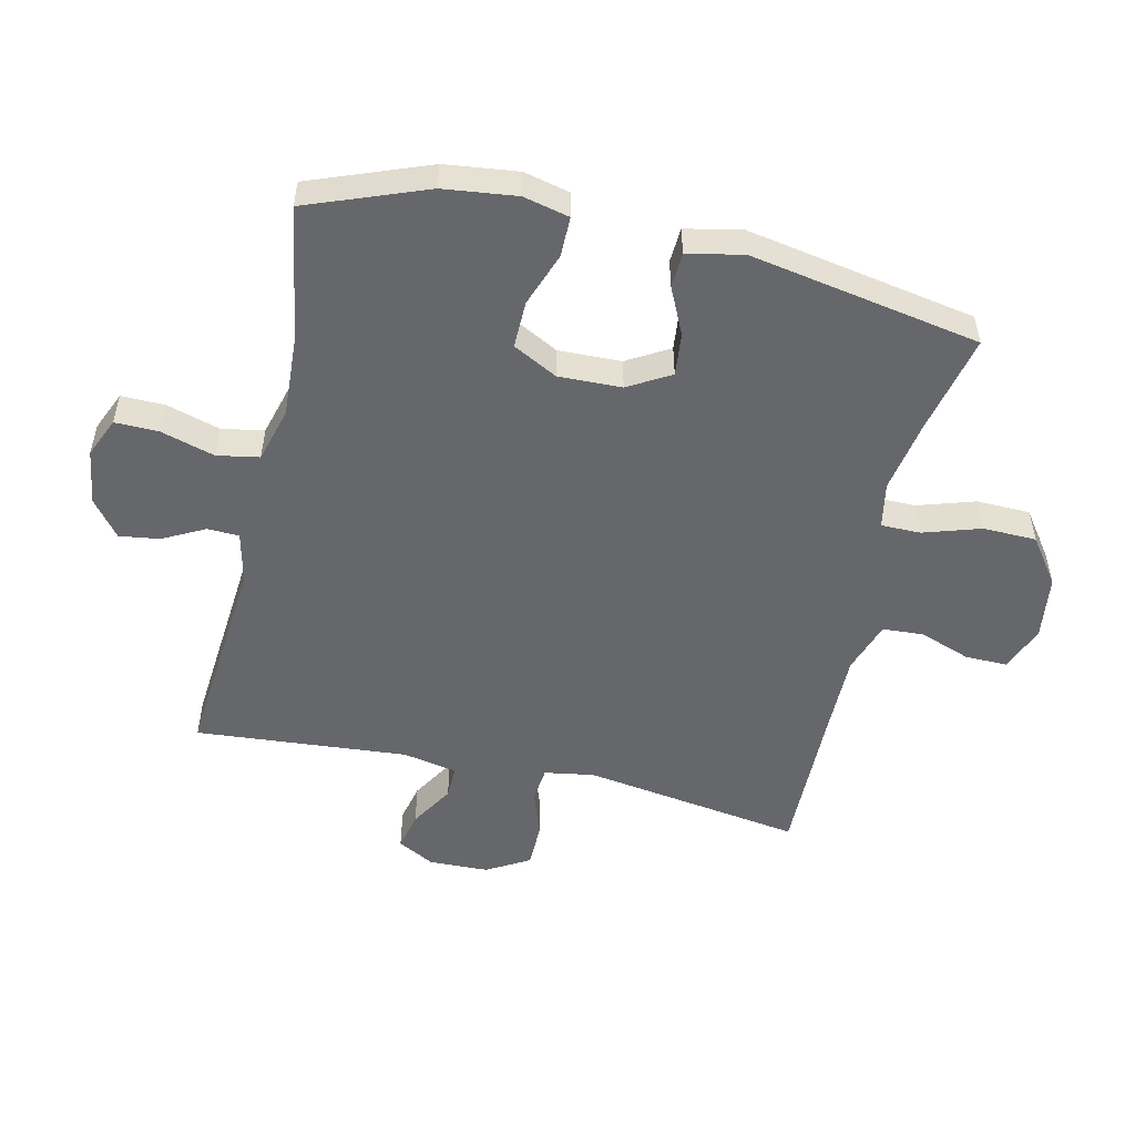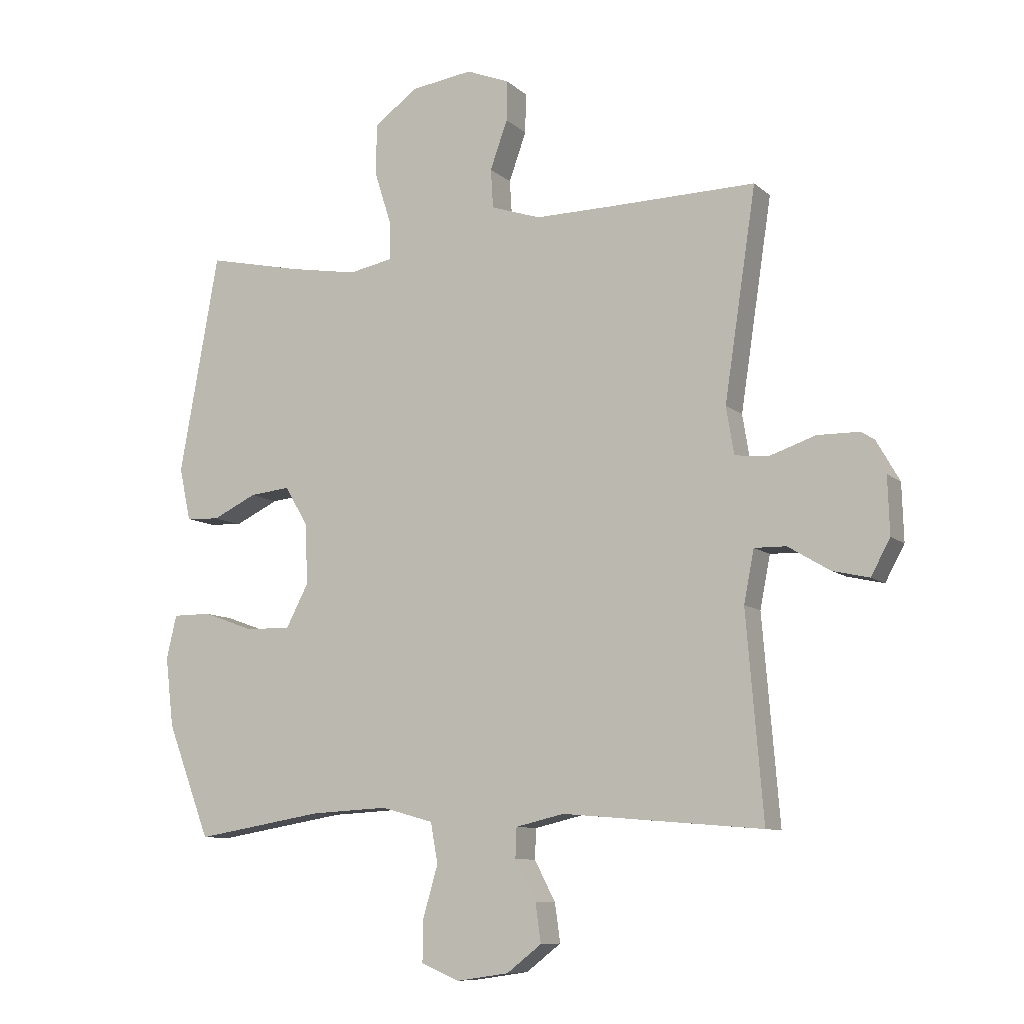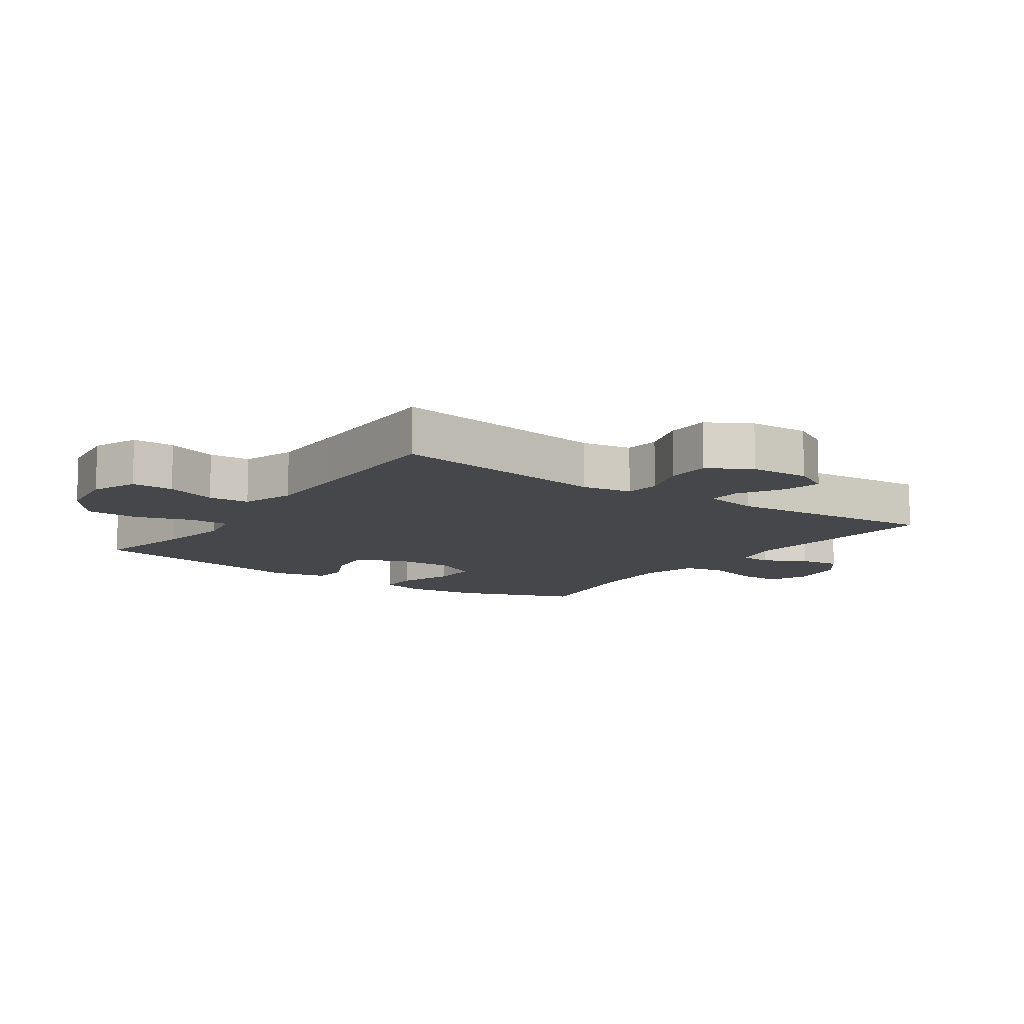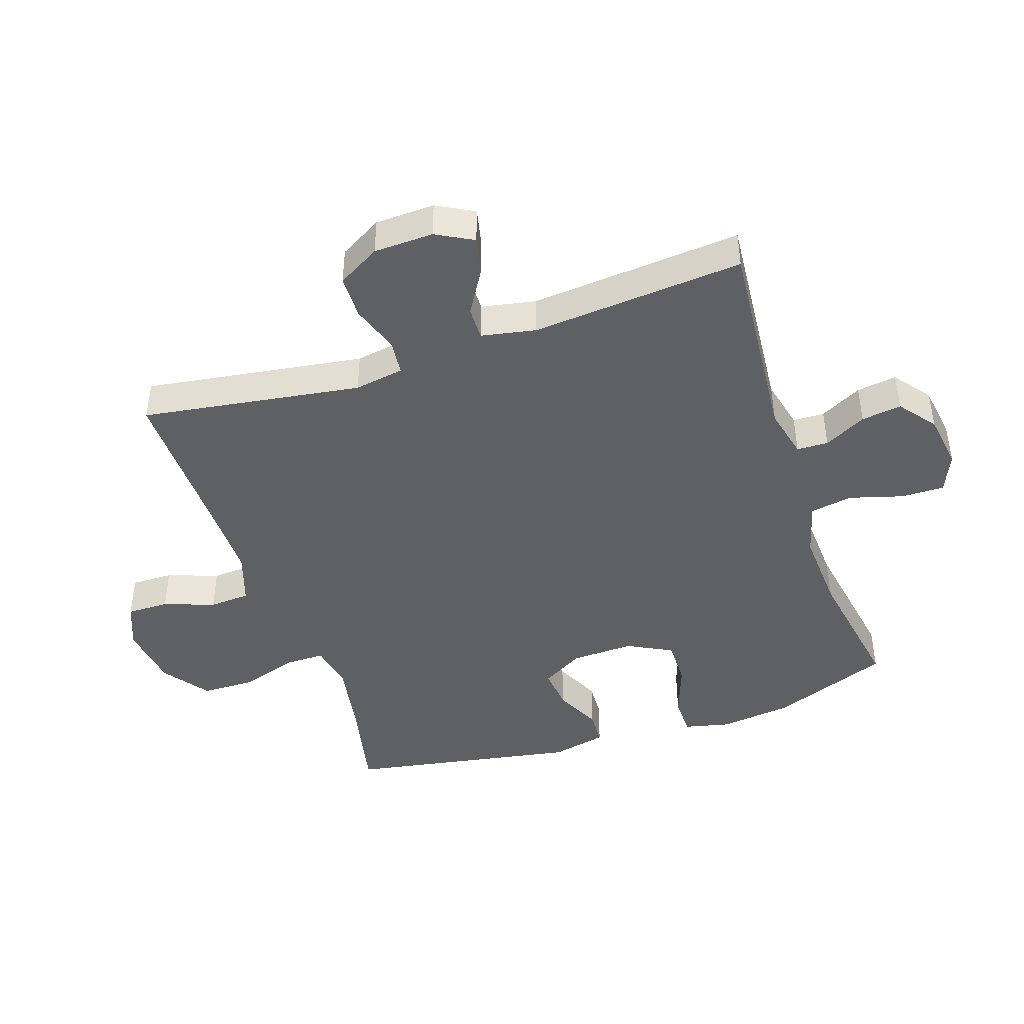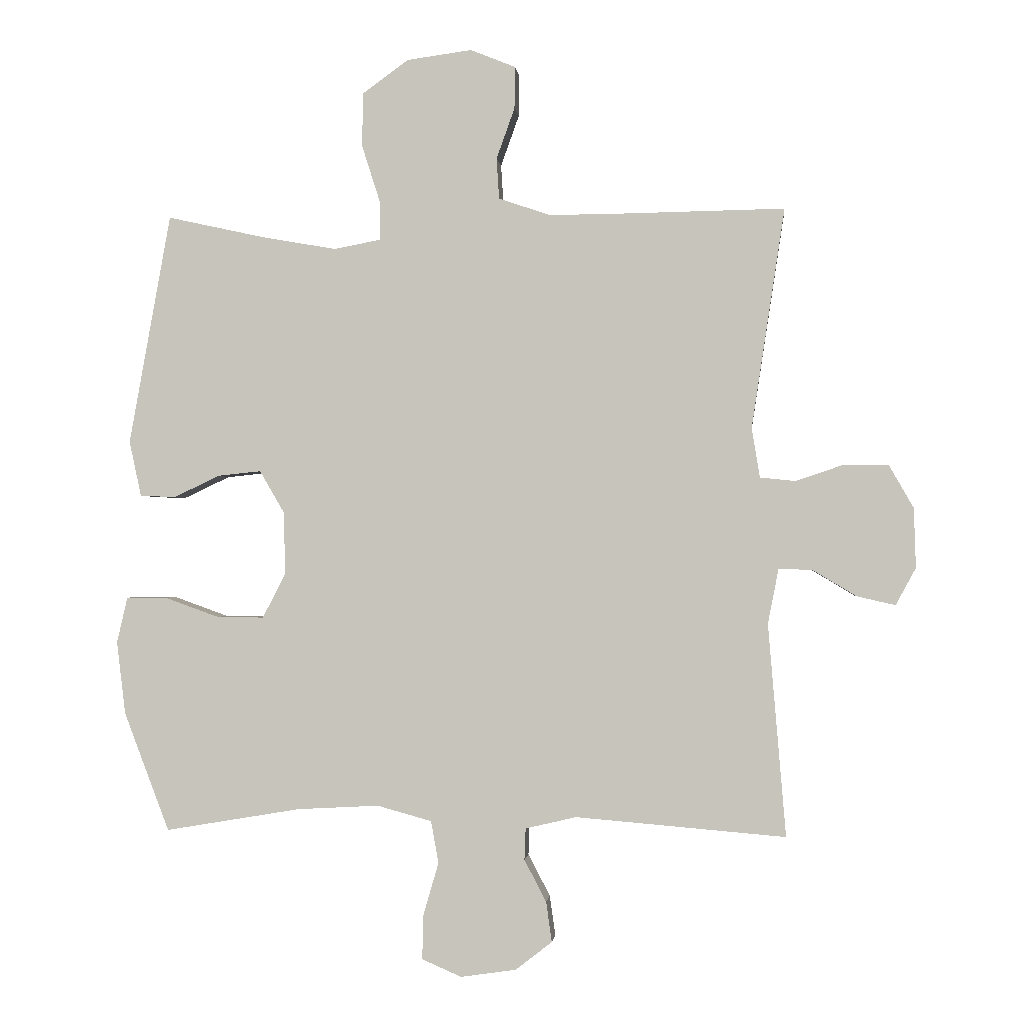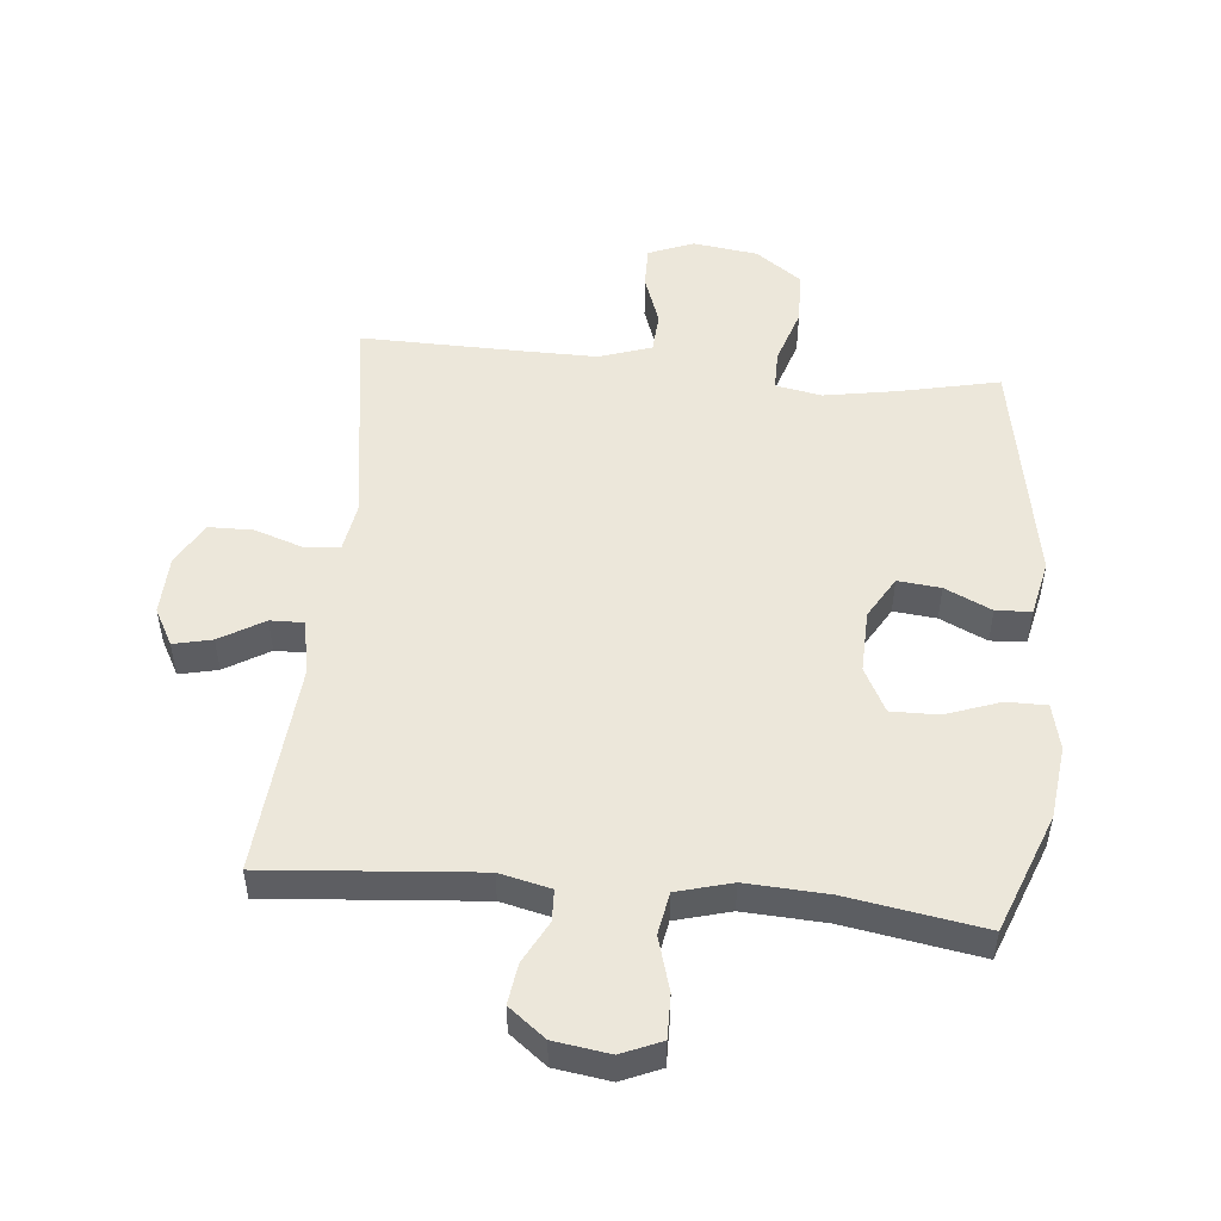
<metadata>
{"format":"obj","ext":"obj","renderer":"f3d","projection":"perspective","resolution":1024,"background":"white","views":[{"elev":-52.1,"azim":-102.9,"up":"+Y"},{"elev":-9.4,"azim":26.6,"up":"+Z"},{"elev":-10.7,"azim":55.2,"up":"+Y"},{"elev":-44.0,"azim":108.6,"up":"+Y"},{"elev":-1.2,"azim":5.7,"up":"+Z"},{"elev":50.8,"azim":-174.5,"up":"+Y"}]}
</metadata>
<code>
v -0.5 0.07 -0.5
v -0.572 0.07 -0.311
v -0.586 0.07 -0.195
v -0.569 0.07 -0.122
v -0.505 0.07 -0.122
v -0.419 0.07 -0.153
v -0.344 0.07 -0.154
v -0.307 0.07 -0.083
v -0.31 0.07 0.017
v -0.349 0.07 0.084
v -0.417 0.07 0.077
v -0.491 0.07 0.042
v -0.547 0.07 0.045
v -0.566 0.07 0.133
v -0.5 0.07 0.5
v -0.341 0.07 0.465
v -0.226 0.07 0.445
v -0.153 0.07 0.459
v -0.153 0.07 0.522
v -0.182 0.07 0.613
v -0.18 0.07 0.698
v -0.107 0.07 0.751
v -0.004 0.07 0.765
v 0.068 0.07 0.736
v 0.067 0.07 0.669
v 0.038 0.07 0.588
v 0.042 0.07 0.523
v 0.125 0.07 0.495
v 0.253 0.07 0.496
v 0.5 0.07 0.5
v 0.447 0.07 0.15
v 0.46 0.07 0.071
v 0.516 0.07 0.065
v 0.593 0.07 0.091
v 0.663 0.07 0.09
v 0.702 0.07 0.022
v 0.705 0.07 -0.073
v 0.673 0.07 -0.132
v 0.612 0.07 -0.118
v 0.542 0.07 -0.076
v 0.489 0.07 -0.075
v 0.472 0.07 -0.162
v 0.5 0.07 -0.5
v 0.166 0.07 -0.472
v 0.085 0.07 -0.491
v 0.083 0.07 -0.541
v 0.118 0.07 -0.608
v 0.127 0.07 -0.672
v 0.069 0.07 -0.717
v -0.019 0.07 -0.73
v -0.082 0.07 -0.703
v -0.081 0.07 -0.634
v -0.056 0.07 -0.548
v -0.068 0.07 -0.481
v -0.155 0.07 -0.457
v -0.285 0.07 -0.464
v -0.5 0 -0.5
v -0.572 0 -0.311
v -0.586 0 -0.195
v -0.569 0 -0.122
v -0.505 0 -0.122
v -0.419 0 -0.153
v -0.344 0 -0.154
v -0.307 0 -0.083
v -0.31 0 0.017
v -0.349 0 0.084
v -0.417 0 0.077
v -0.491 0 0.042
v -0.547 0 0.045
v -0.566 0 0.133
v -0.5 0 0.5
v -0.341 0 0.465
v -0.226 0 0.445
v -0.153 0 0.459
v -0.153 0 0.522
v -0.182 0 0.613
v -0.18 0 0.698
v -0.107 0 0.751
v -0.004 0 0.765
v 0.068 0 0.736
v 0.067 0 0.669
v 0.038 0 0.588
v 0.042 0 0.523
v 0.125 0 0.495
v 0.253 0 0.496
v 0.5 0 0.5
v 0.447 0 0.15
v 0.46 0 0.071
v 0.516 0 0.065
v 0.593 0 0.091
v 0.663 0 0.09
v 0.702 0 0.022
v 0.705 0 -0.073
v 0.673 0 -0.132
v 0.612 0 -0.118
v 0.542 0 -0.076
v 0.489 0 -0.075
v 0.472 0 -0.162
v 0.5 0 -0.5
v 0.166 0 -0.472
v 0.085 0 -0.491
v 0.083 0 -0.541
v 0.118 0 -0.608
v 0.127 0 -0.672
v 0.069 0 -0.717
v -0.019 0 -0.73
v -0.082 0 -0.703
v -0.081 0 -0.634
v -0.056 0 -0.548
v -0.068 0 -0.481
v -0.155 0 -0.457
v -0.285 0 -0.464
f 50 51 52 53
f 50 53 54
f 49 50 54
f 46 47 48 49
f 45 46 49 54
f 44 45 54 55
f 42 43 44
f 41 42 44 55
f 37 38 39 40
f 37 40 41
f 36 37 41
f 33 34 35 36
f 32 33 36 41
f 29 30 31
f 28 29 31 32
f 27 28 32 41
f 23 24 25 26
f 23 26 27
f 22 23 27
f 19 20 21 22
f 18 19 22 27
f 13 14 15 16
f 11 12 13 16
f 10 11 16 17
f 9 10 17 18
f 3 4 5 6
f 3 6 7
f 56 1 2 3
f 56 3 7
f 55 56 7 8
f 18 27 41 55
f 8 9 18 55
f 109 108 107 106
f 110 109 106
f 110 106 105
f 105 104 103 102
f 110 105 102 101
f 111 110 101 100
f 100 99 98
f 111 100 98 97
f 96 95 94 93
f 97 96 93
f 97 93 92
f 92 91 90 89
f 97 92 89 88
f 87 86 85
f 88 87 85 84
f 97 88 84 83
f 82 81 80 79
f 83 82 79
f 83 79 78
f 78 77 76 75
f 83 78 75 74
f 72 71 70 69
f 72 69 68 67
f 73 72 67 66
f 74 73 66 65
f 62 61 60 59
f 63 62 59
f 59 58 57 112
f 63 59 112
f 64 63 112 111
f 111 97 83 74
f 111 74 65 64
f 1 57 58 2
f 2 58 59 3
f 3 59 60 4
f 4 60 61 5
f 5 61 62 6
f 6 62 63 7
f 7 63 64 8
f 8 64 65 9
f 9 65 66 10
f 10 66 67 11
f 11 67 68 12
f 12 68 69 13
f 13 69 70 14
f 14 70 71 15
f 15 71 72 16
f 16 72 73 17
f 17 73 74 18
f 18 74 75 19
f 19 75 76 20
f 20 76 77 21
f 21 77 78 22
f 22 78 79 23
f 23 79 80 24
f 24 80 81 25
f 25 81 82 26
f 26 82 83 27
f 27 83 84 28
f 28 84 85 29
f 29 85 86 30
f 30 86 87 31
f 31 87 88 32
f 32 88 89 33
f 33 89 90 34
f 34 90 91 35
f 35 91 92 36
f 36 92 93 37
f 37 93 94 38
f 38 94 95 39
f 39 95 96 40
f 40 96 97 41
f 41 97 98 42
f 42 98 99 43
f 43 99 100 44
f 44 100 101 45
f 45 101 102 46
f 46 102 103 47
f 47 103 104 48
f 48 104 105 49
f 49 105 106 50
f 50 106 107 51
f 51 107 108 52
f 52 108 109 53
f 53 109 110 54
f 54 110 111 55
f 55 111 112 56
f 56 112 57 1

</code>
